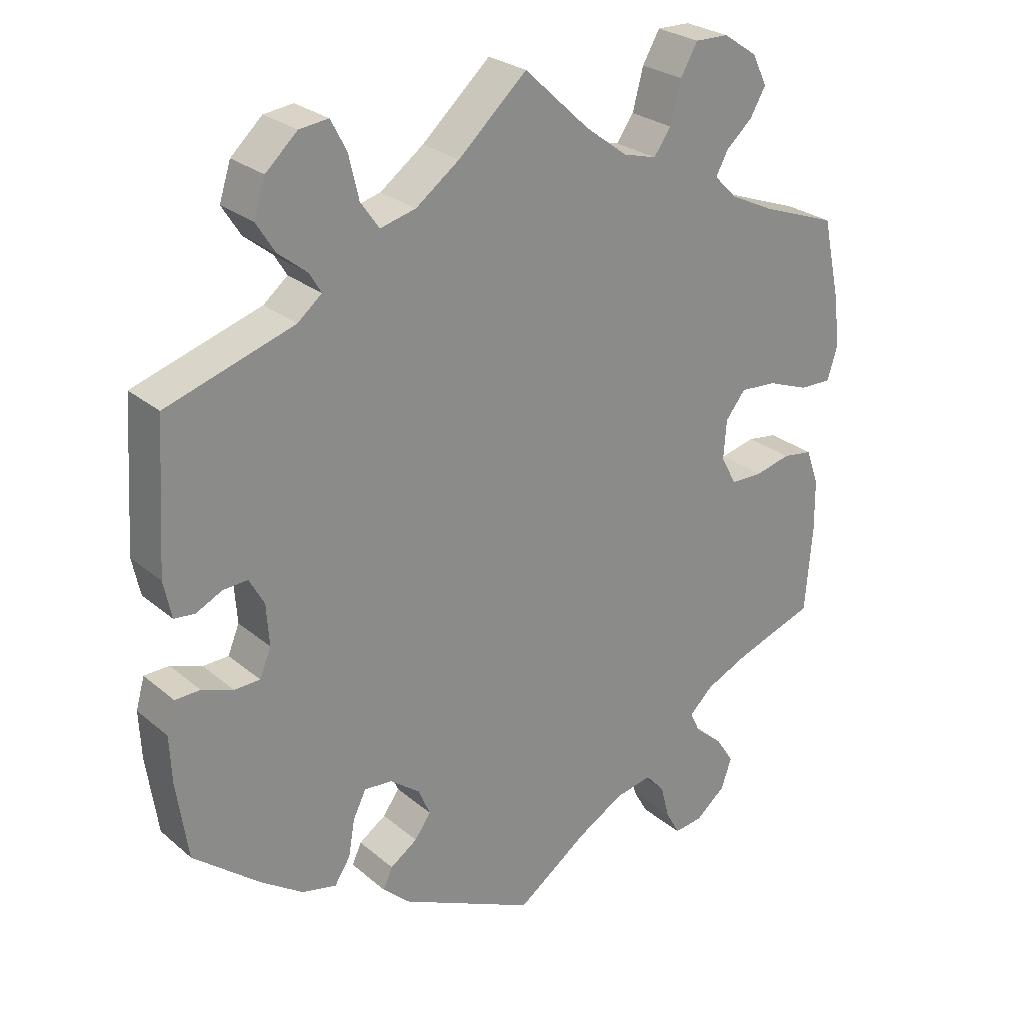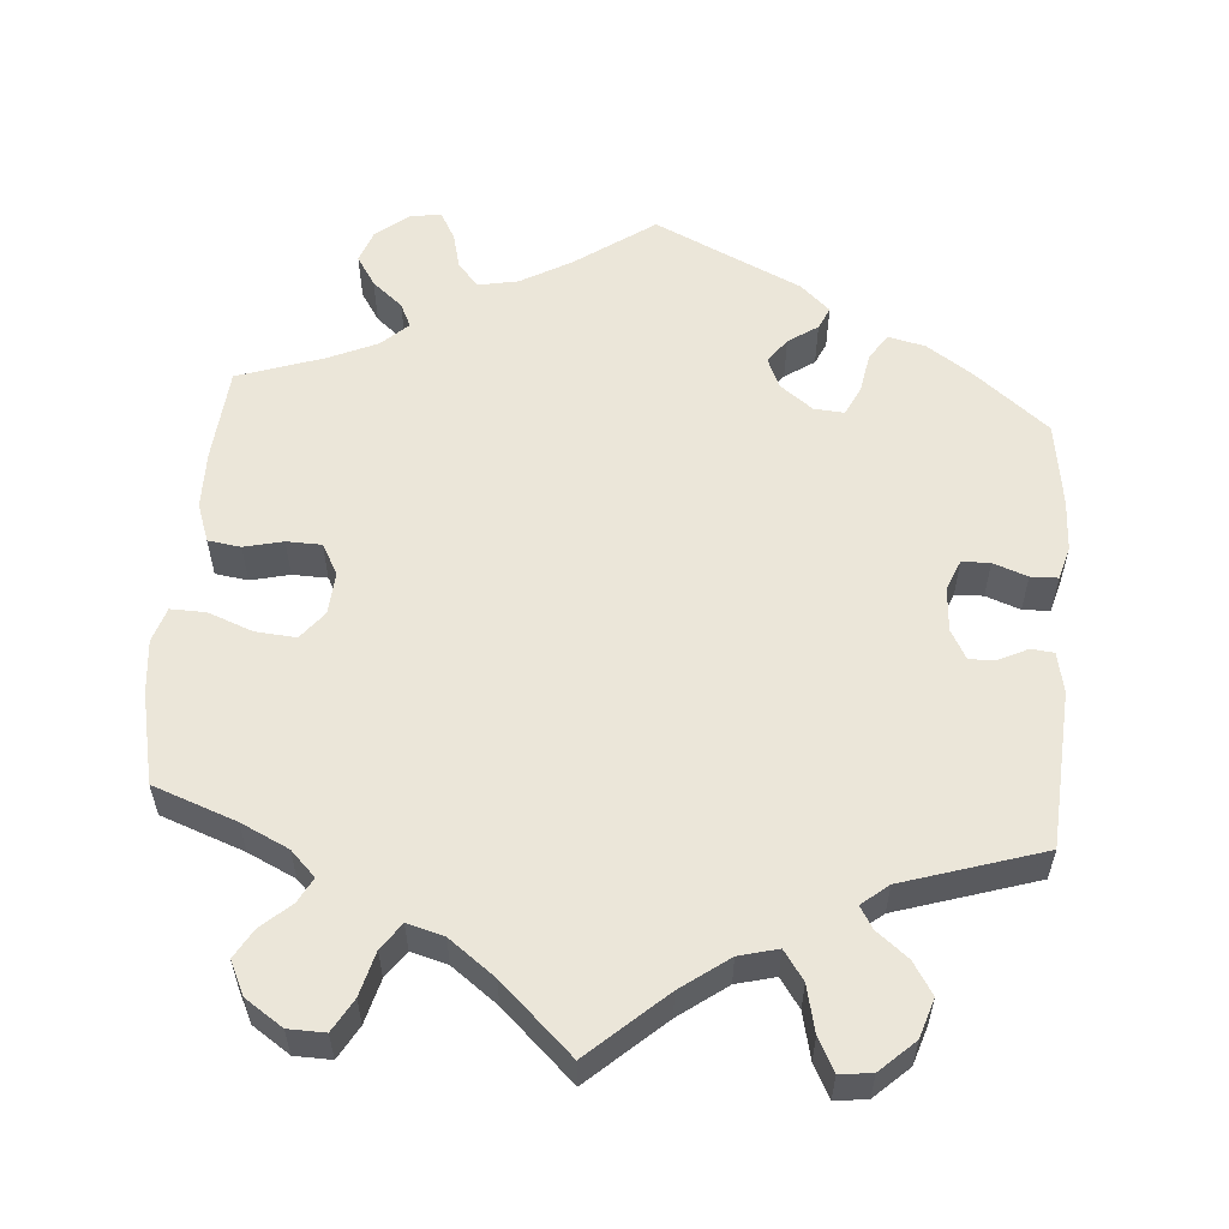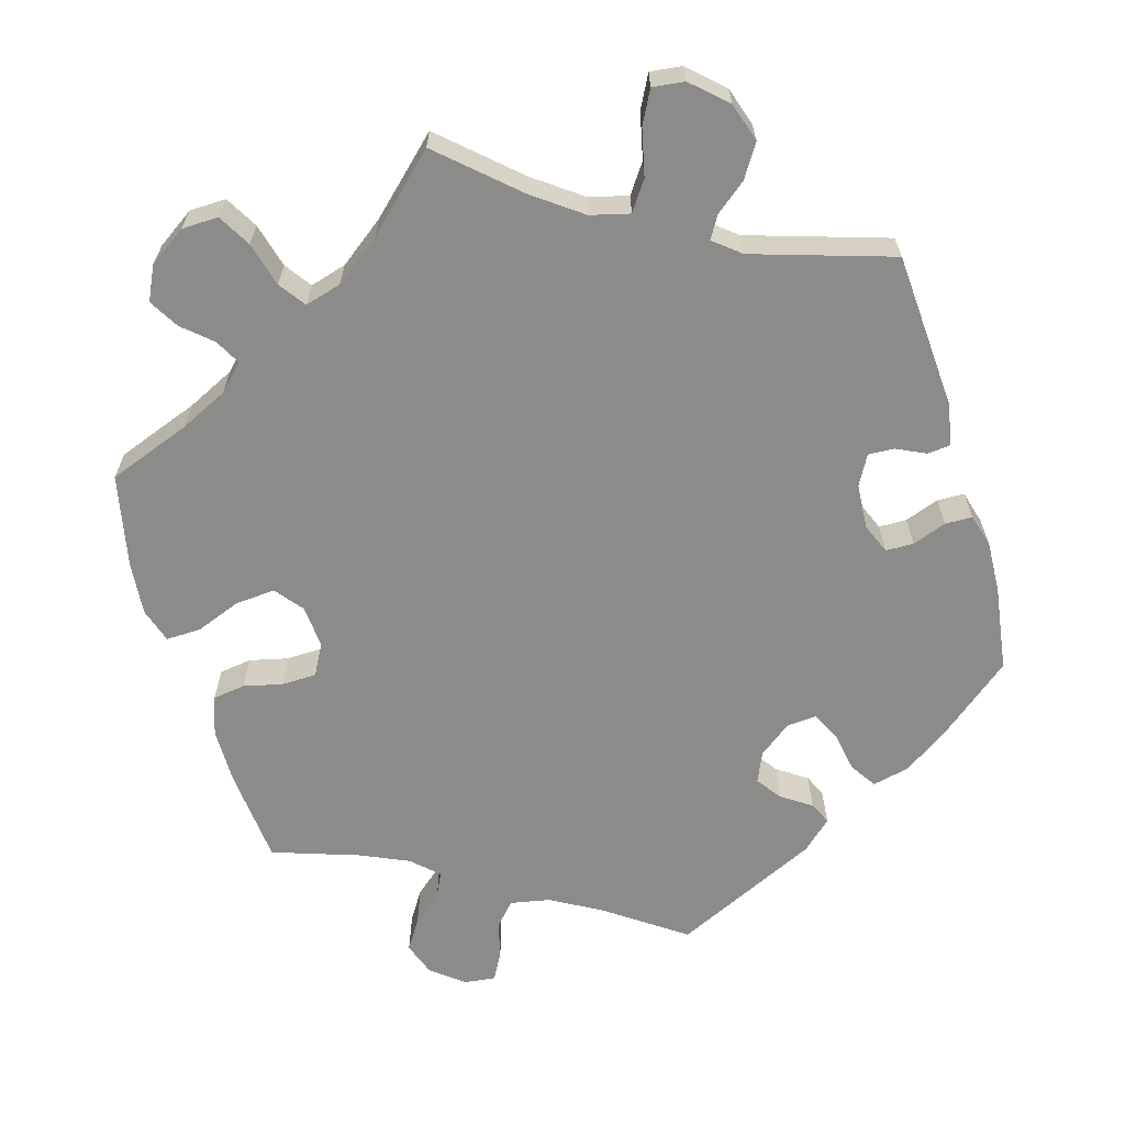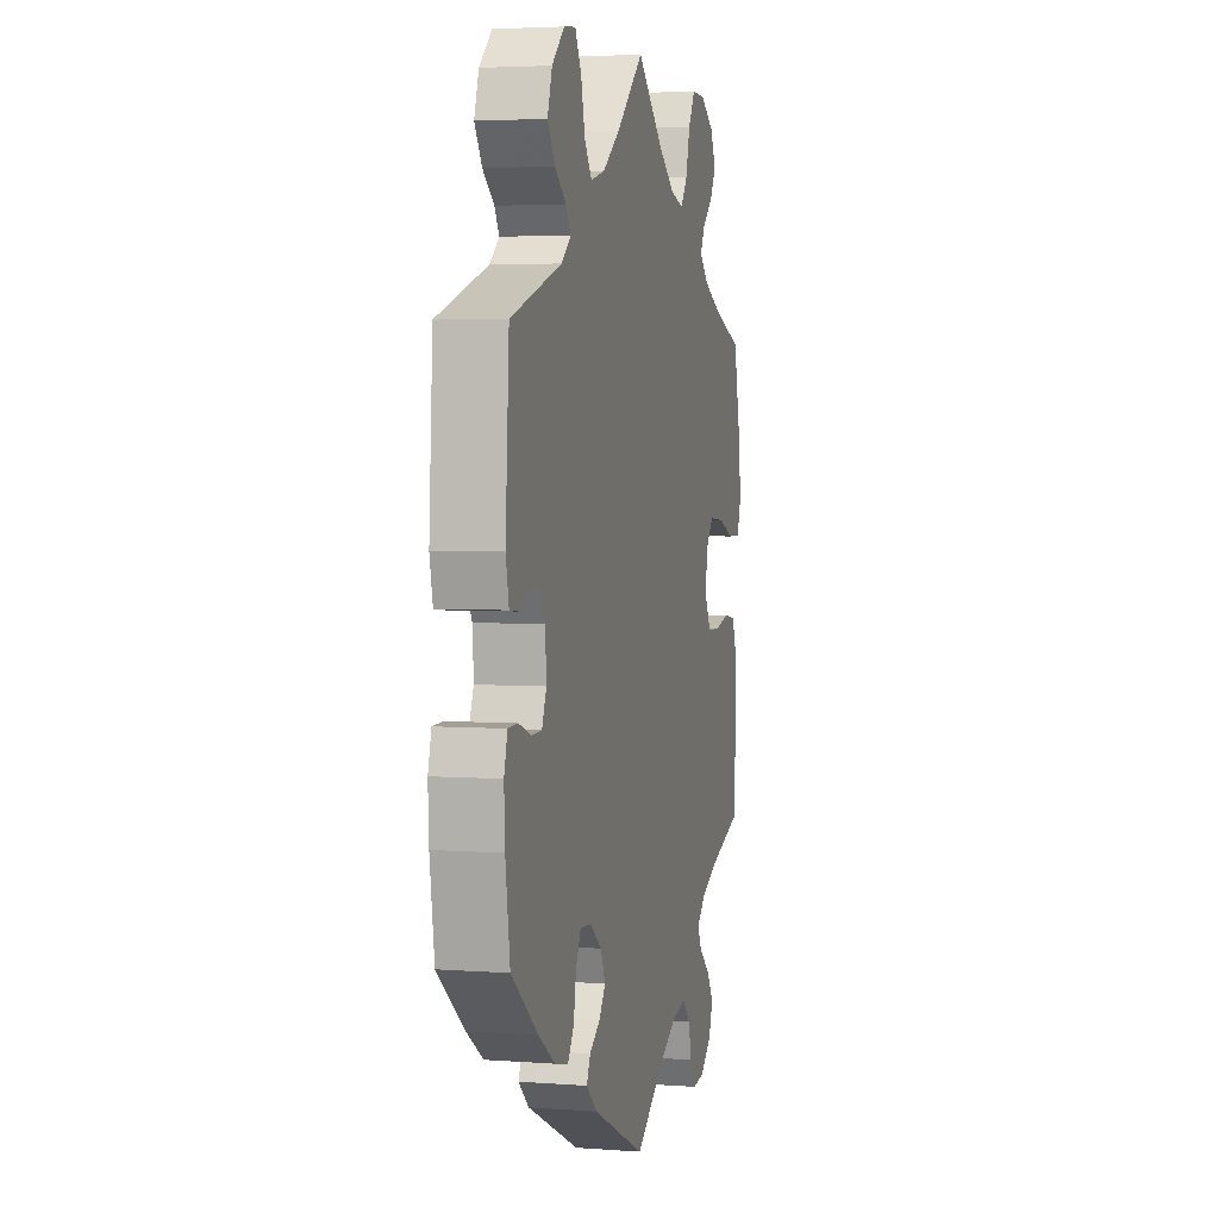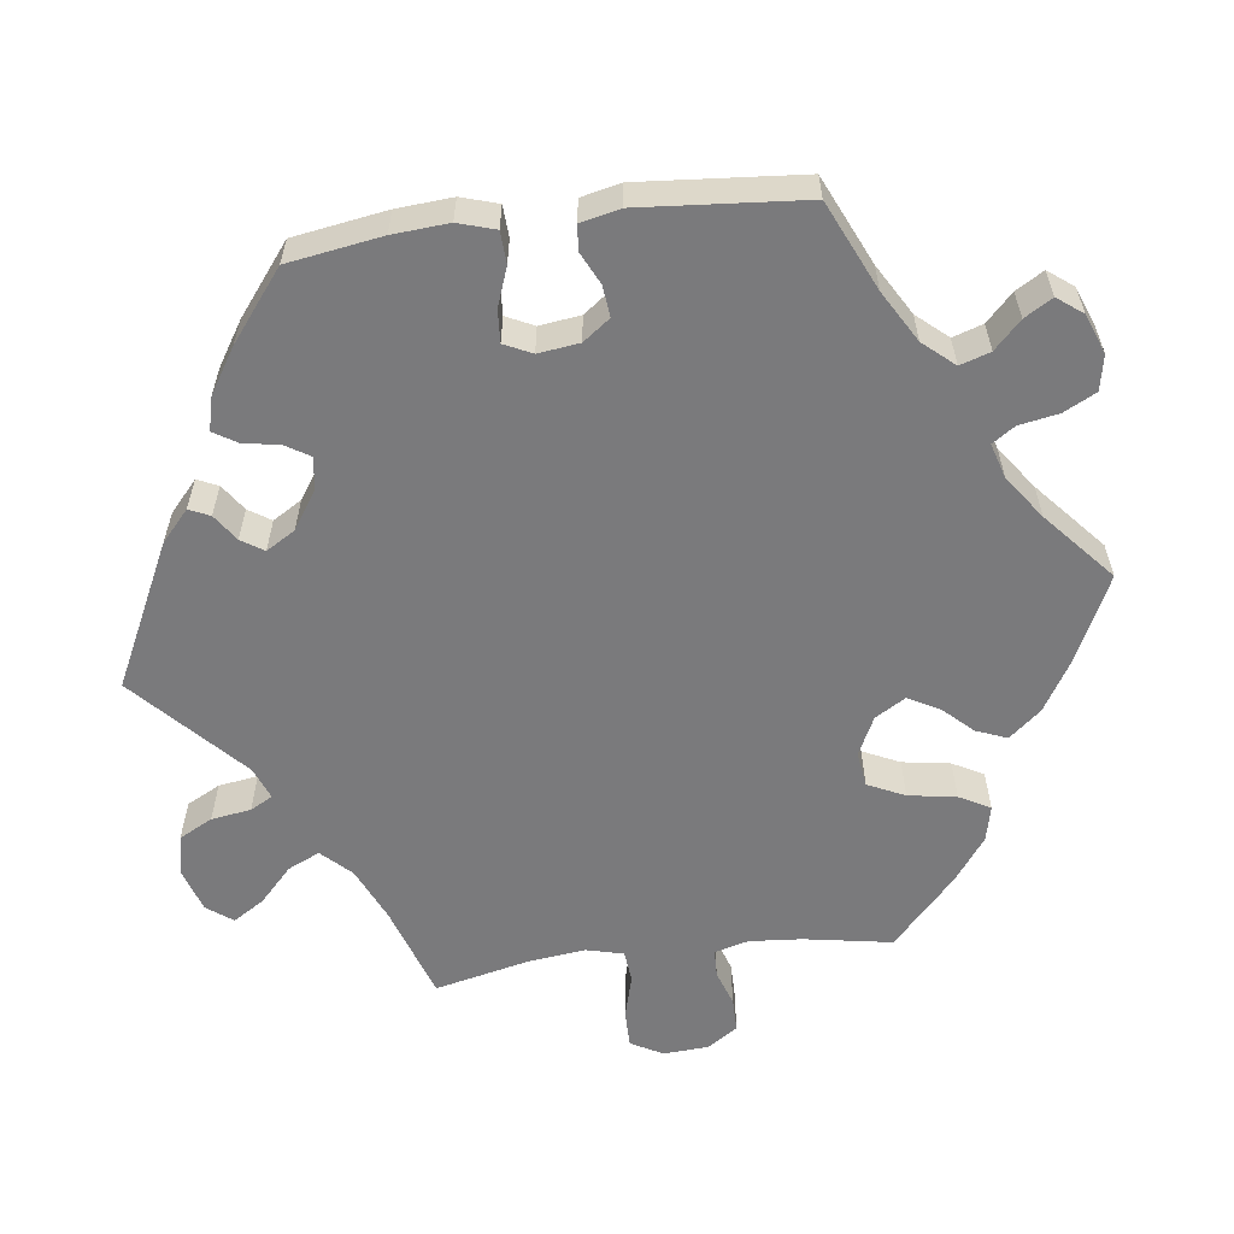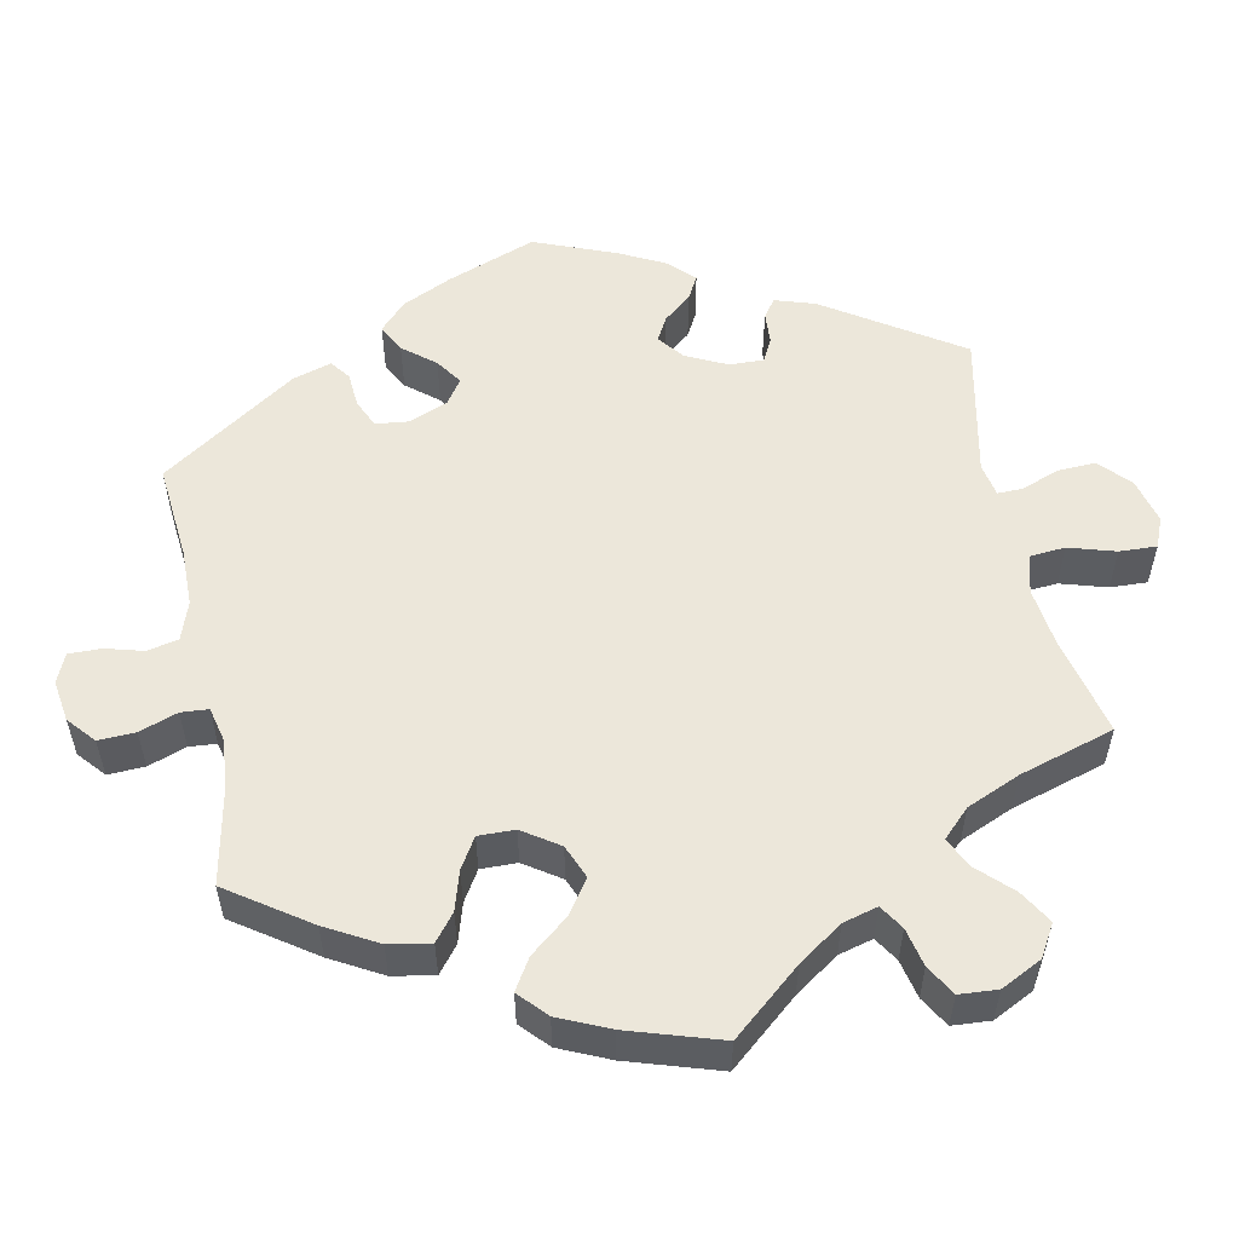
<metadata>
{"format":"obj","ext":"obj","renderer":"f3d","projection":"perspective","resolution":1024,"background":"white","views":[{"elev":26.4,"azim":142.2,"up":"+Z"},{"elev":56.8,"azim":4.6,"up":"+Y"},{"elev":-63.7,"azim":16.6,"up":"+Y"},{"elev":4.0,"azim":103.9,"up":"+Z"},{"elev":-58.2,"azim":157.4,"up":"+Y"},{"elev":53.9,"azim":-71.5,"up":"+Y"}]}
</metadata>
<code>
v -0.511 0.07 -0.166
v -0.51 0.07 -0.092
v -0.492 0.07 -0.042
v -0.45 0.07 -0.036
v -0.4 0.07 -0.048
v -0.355 0.07 -0.047
v -0.333 0.07 -0.007
v -0.337 0.07 0.048
v -0.365 0.07 0.084
v -0.417 0.07 0.08
v -0.475 0.07 0.058
v -0.52 0.07 0.057
v -0.534 0.07 0.102
v -0.527 0.07 0.171
v -0.501 0.07 0.289
v -0.394 0.07 0.328
v -0.333 0.07 0.357
v -0.301 0.07 0.389
v -0.318 0.07 0.421
v -0.355 0.07 0.454
v -0.377 0.07 0.492
v -0.356 0.07 0.535
v -0.308 0.07 0.567
v -0.261 0.07 0.568
v -0.237 0.07 0.526
v -0.222 0.07 0.469
v -0.198 0.07 0.435
v -0.151 0.07 0.448
v -0.092 0.07 0.492
v 0 0.07 0.578
v 0.096 0.07 0.491
v 0.157 0.07 0.446
v 0.207 0.07 0.433
v 0.233 0.07 0.47
v 0.247 0.07 0.53
v 0.269 0.07 0.572
v 0.31 0.07 0.567
v 0.354 0.07 0.526
v 0.37 0.07 0.476
v 0.344 0.07 0.435
v 0.304 0.07 0.403
v 0.287 0.07 0.375
v 0.321 0.07 0.347
v 0.5 0.07 0.29
v 0.513 0.07 0.087
v 0.502 0.07 0.035
v 0.473 0.07 0.032
v 0.436 0.07 0.05
v 0.402 0.07 0.052
v 0.381 0.07 0.014
v 0.377 0.07 -0.044
v 0.393 0.07 -0.083
v 0.429 0.07 -0.084
v 0.473 0.07 -0.068
v 0.508 0.07 -0.069
v 0.52 0.07 -0.112
v 0.517 0.07 -0.178
v 0.501 0.07 -0.288
v 0.407 0.07 -0.364
v 0.348 0.07 -0.404
v 0.3 0.07 -0.415
v 0.278 0.07 -0.381
v 0.269 0.07 -0.329
v 0.251 0.07 -0.292
v 0.212 0.07 -0.295
v 0.17 0.07 -0.327
v 0.153 0.07 -0.366
v 0.176 0.07 -0.398
v 0.214 0.07 -0.424
v 0.227 0.07 -0.453
v 0.189 0.07 -0.488
v 0 0.07 -0.577
v -0.101 0.07 -0.505
v -0.166 0.07 -0.468
v -0.217 0.07 -0.458
v -0.244 0.07 -0.488
v -0.256 0.07 -0.535
v -0.276 0.07 -0.571
v -0.316 0.07 -0.566
v -0.358 0.07 -0.532
v -0.373 0.07 -0.489
v -0.348 0.07 -0.45
v -0.309 0.07 -0.417
v -0.294 0.07 -0.386
v -0.328 0.07 -0.354
v -0.39 0.07 -0.326
v -0.501 0.07 -0.288
v -0.511 0 -0.166
v -0.51 0 -0.092
v -0.492 0 -0.042
v -0.45 0 -0.036
v -0.4 0 -0.048
v -0.355 0 -0.047
v -0.333 0 -0.007
v -0.337 0 0.048
v -0.365 0 0.084
v -0.417 0 0.08
v -0.475 0 0.058
v -0.52 0 0.057
v -0.534 0 0.102
v -0.527 0 0.171
v -0.501 0 0.289
v -0.394 0 0.328
v -0.333 0 0.357
v -0.301 0 0.389
v -0.318 0 0.421
v -0.355 0 0.454
v -0.377 0 0.492
v -0.356 0 0.535
v -0.308 0 0.567
v -0.261 0 0.568
v -0.237 0 0.526
v -0.222 0 0.469
v -0.198 0 0.435
v -0.151 0 0.448
v -0.092 0 0.492
v 0 0 0.578
v 0.096 0 0.491
v 0.157 0 0.446
v 0.207 0 0.433
v 0.233 0 0.47
v 0.247 0 0.53
v 0.269 0 0.572
v 0.31 0 0.567
v 0.354 0 0.526
v 0.37 0 0.476
v 0.344 0 0.435
v 0.304 0 0.403
v 0.287 0 0.375
v 0.321 0 0.347
v 0.5 0 0.29
v 0.513 0 0.087
v 0.502 0 0.035
v 0.473 0 0.032
v 0.436 0 0.05
v 0.402 0 0.052
v 0.381 0 0.014
v 0.377 0 -0.044
v 0.393 0 -0.083
v 0.429 0 -0.084
v 0.473 0 -0.068
v 0.508 0 -0.069
v 0.52 0 -0.112
v 0.517 0 -0.178
v 0.501 0 -0.288
v 0.407 0 -0.364
v 0.348 0 -0.404
v 0.3 0 -0.415
v 0.278 0 -0.381
v 0.269 0 -0.329
v 0.251 0 -0.292
v 0.212 0 -0.295
v 0.17 0 -0.327
v 0.153 0 -0.366
v 0.176 0 -0.398
v 0.214 0 -0.424
v 0.227 0 -0.453
v 0.189 0 -0.488
v 0 0 -0.577
v -0.101 0 -0.505
v -0.166 0 -0.468
v -0.217 0 -0.458
v -0.244 0 -0.488
v -0.256 0 -0.535
v -0.276 0 -0.571
v -0.316 0 -0.566
v -0.358 0 -0.532
v -0.373 0 -0.489
v -0.348 0 -0.45
v -0.309 0 -0.417
v -0.294 0 -0.386
v -0.328 0 -0.354
v -0.39 0 -0.326
v -0.501 0 -0.288
f 86 87 1 2
f 85 86 2 3
f 84 85 3 4
f 80 81 82 83
f 80 83 84
f 79 80 84
f 76 77 78 79
f 75 76 79 84
f 74 75 84 4
f 70 71 72 73
f 68 69 70 73
f 67 68 73 74
f 66 67 74 4
f 60 61 62 63
f 60 63 64
f 59 60 64
f 58 59 64
f 57 58 64
f 56 57 64 65
f 53 54 55 56
f 52 53 56 65
f 45 46 47 48
f 43 44 45 48
f 42 43 48 49
f 38 39 40 41
f 38 41 42
f 37 38 42
f 34 35 36 37
f 33 34 37 42
f 32 33 42 49
f 29 30 31
f 28 29 31 32
f 27 28 32 49
f 23 24 25 26
f 23 26 27
f 22 23 27
f 19 20 21 22
f 18 19 22 27
f 17 18 27 49
f 13 14 15 16
f 10 11 12 13
f 9 10 13 16
f 8 9 16 17
f 65 66 4 5
f 51 52 65 5
f 8 17 49 50
f 7 8 50 51
f 6 7 51
f 5 6 51
f 89 88 174 173
f 90 89 173 172
f 91 90 172 171
f 170 169 168 167
f 171 170 167
f 171 167 166
f 166 165 164 163
f 171 166 163 162
f 91 171 162 161
f 160 159 158 157
f 160 157 156 155
f 161 160 155 154
f 91 161 154 153
f 150 149 148 147
f 151 150 147
f 151 147 146
f 151 146 145
f 151 145 144
f 152 151 144 143
f 143 142 141 140
f 152 143 140 139
f 135 134 133 132
f 135 132 131 130
f 136 135 130 129
f 128 127 126 125
f 129 128 125
f 129 125 124
f 124 123 122 121
f 129 124 121 120
f 136 129 120 119
f 118 117 116
f 119 118 116 115
f 136 119 115 114
f 113 112 111 110
f 114 113 110
f 114 110 109
f 109 108 107 106
f 114 109 106 105
f 136 114 105 104
f 103 102 101 100
f 100 99 98 97
f 103 100 97 96
f 104 103 96 95
f 92 91 153 152
f 92 152 139 138
f 137 136 104 95
f 138 137 95 94
f 138 94 93
f 138 93 92
f 1 88 89 2
f 2 89 90 3
f 3 90 91 4
f 4 91 92 5
f 5 92 93 6
f 6 93 94 7
f 7 94 95 8
f 8 95 96 9
f 9 96 97 10
f 10 97 98 11
f 11 98 99 12
f 12 99 100 13
f 13 100 101 14
f 14 101 102 15
f 15 102 103 16
f 16 103 104 17
f 17 104 105 18
f 18 105 106 19
f 19 106 107 20
f 20 107 108 21
f 21 108 109 22
f 22 109 110 23
f 23 110 111 24
f 24 111 112 25
f 25 112 113 26
f 26 113 114 27
f 27 114 115 28
f 28 115 116 29
f 29 116 117 30
f 30 117 118 31
f 31 118 119 32
f 32 119 120 33
f 33 120 121 34
f 34 121 122 35
f 35 122 123 36
f 36 123 124 37
f 37 124 125 38
f 38 125 126 39
f 39 126 127 40
f 40 127 128 41
f 41 128 129 42
f 42 129 130 43
f 43 130 131 44
f 44 131 132 45
f 45 132 133 46
f 46 133 134 47
f 47 134 135 48
f 48 135 136 49
f 49 136 137 50
f 50 137 138 51
f 51 138 139 52
f 52 139 140 53
f 53 140 141 54
f 54 141 142 55
f 55 142 143 56
f 56 143 144 57
f 57 144 145 58
f 58 145 146 59
f 59 146 147 60
f 60 147 148 61
f 61 148 149 62
f 62 149 150 63
f 63 150 151 64
f 64 151 152 65
f 65 152 153 66
f 66 153 154 67
f 67 154 155 68
f 68 155 156 69
f 69 156 157 70
f 70 157 158 71
f 71 158 159 72
f 72 159 160 73
f 73 160 161 74
f 74 161 162 75
f 75 162 163 76
f 76 163 164 77
f 77 164 165 78
f 78 165 166 79
f 79 166 167 80
f 80 167 168 81
f 81 168 169 82
f 82 169 170 83
f 83 170 171 84
f 84 171 172 85
f 85 172 173 86
f 86 173 174 87
f 87 174 88 1

</code>
